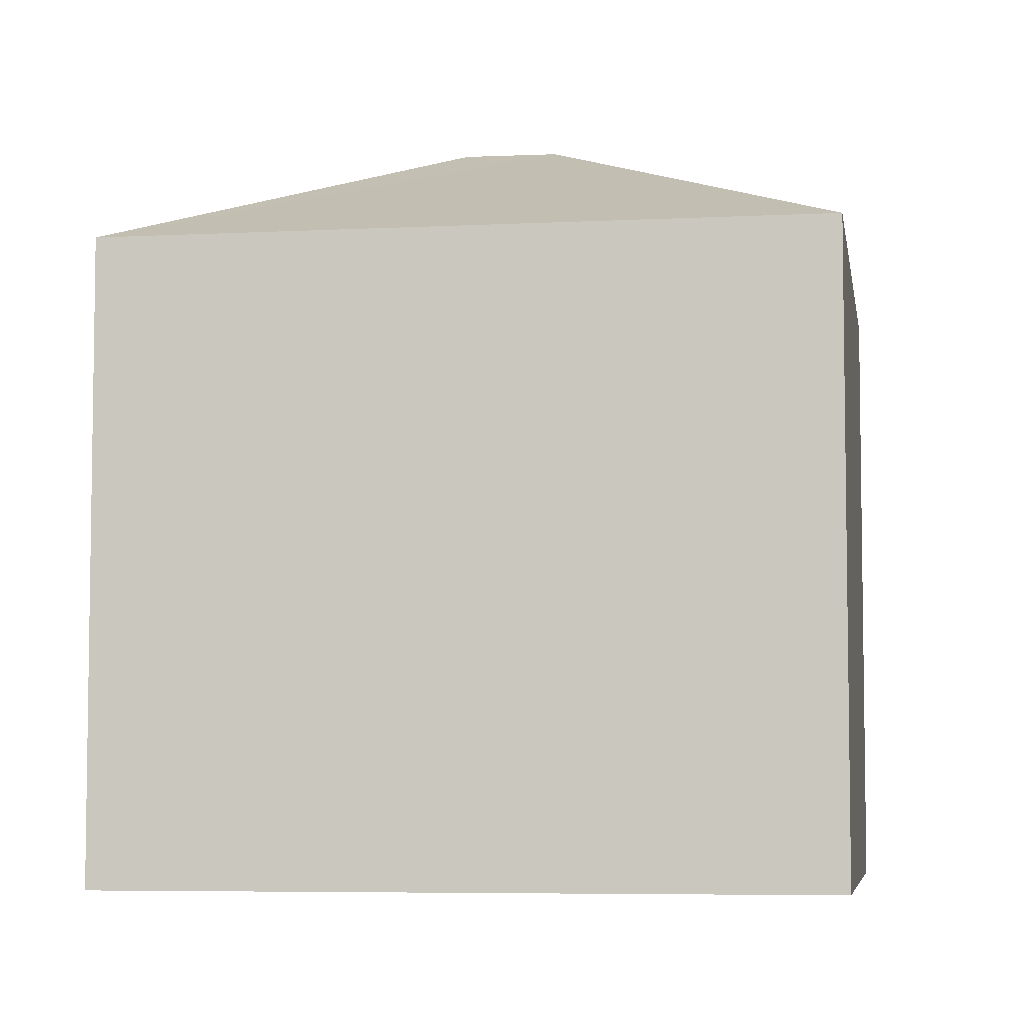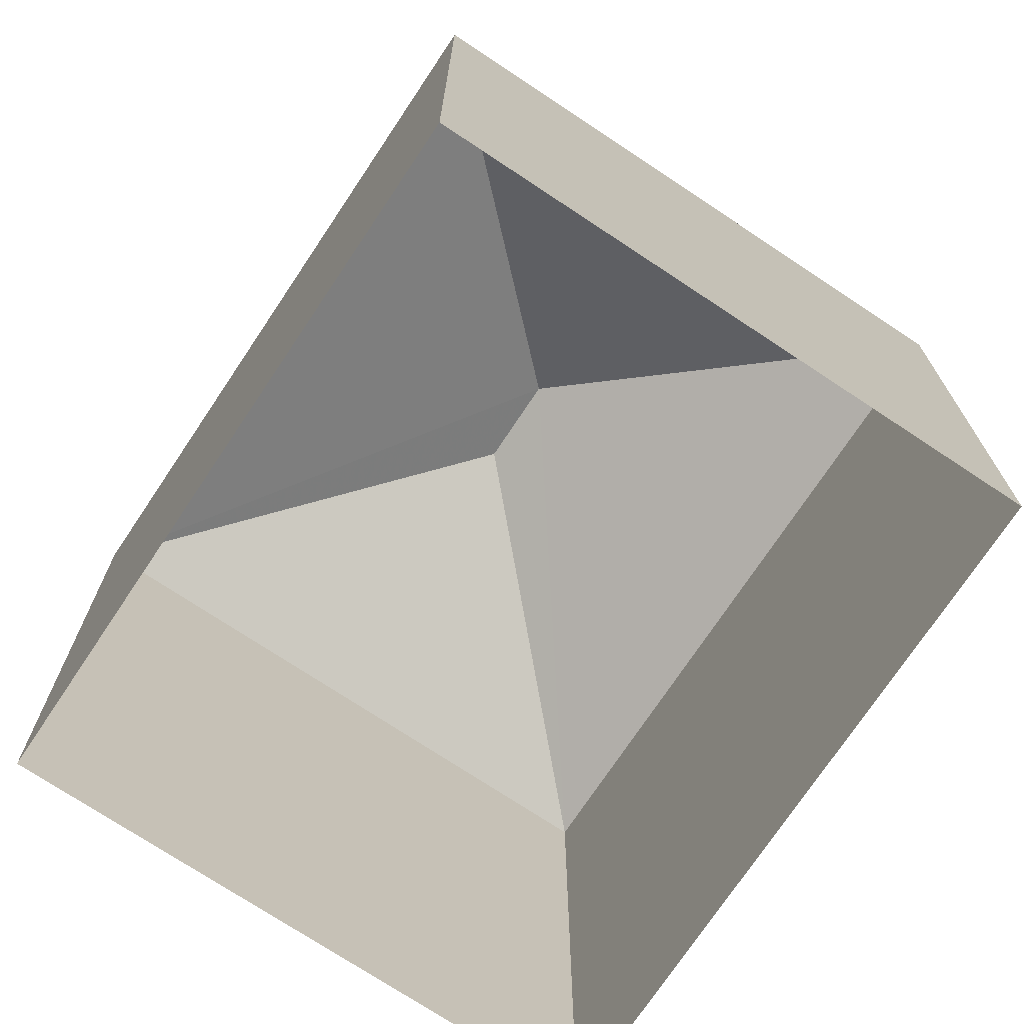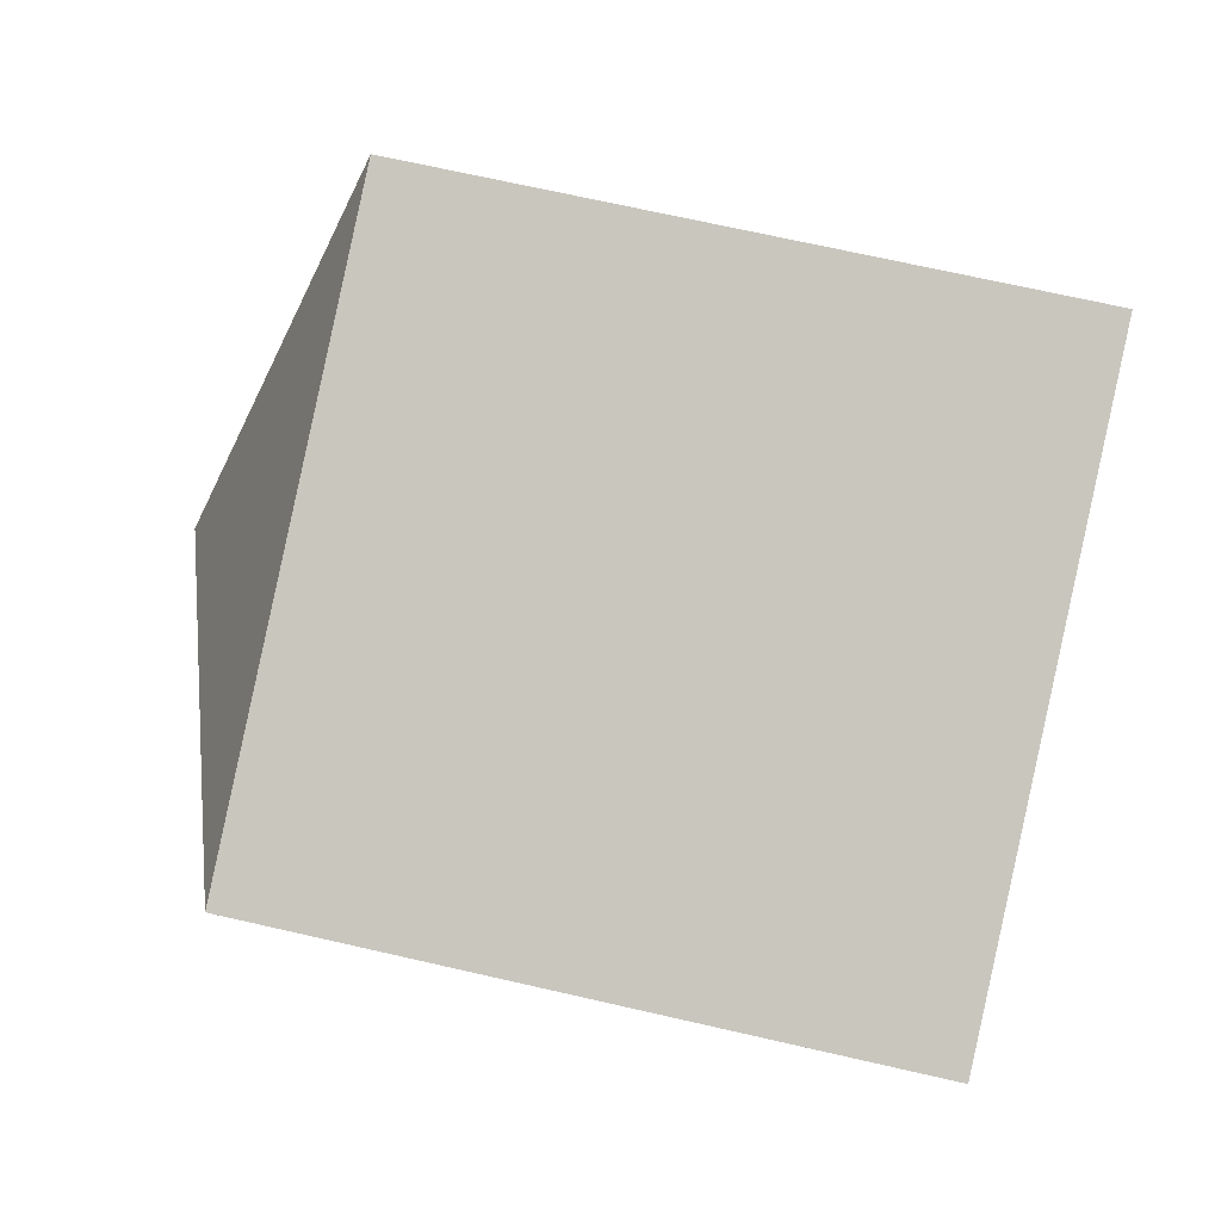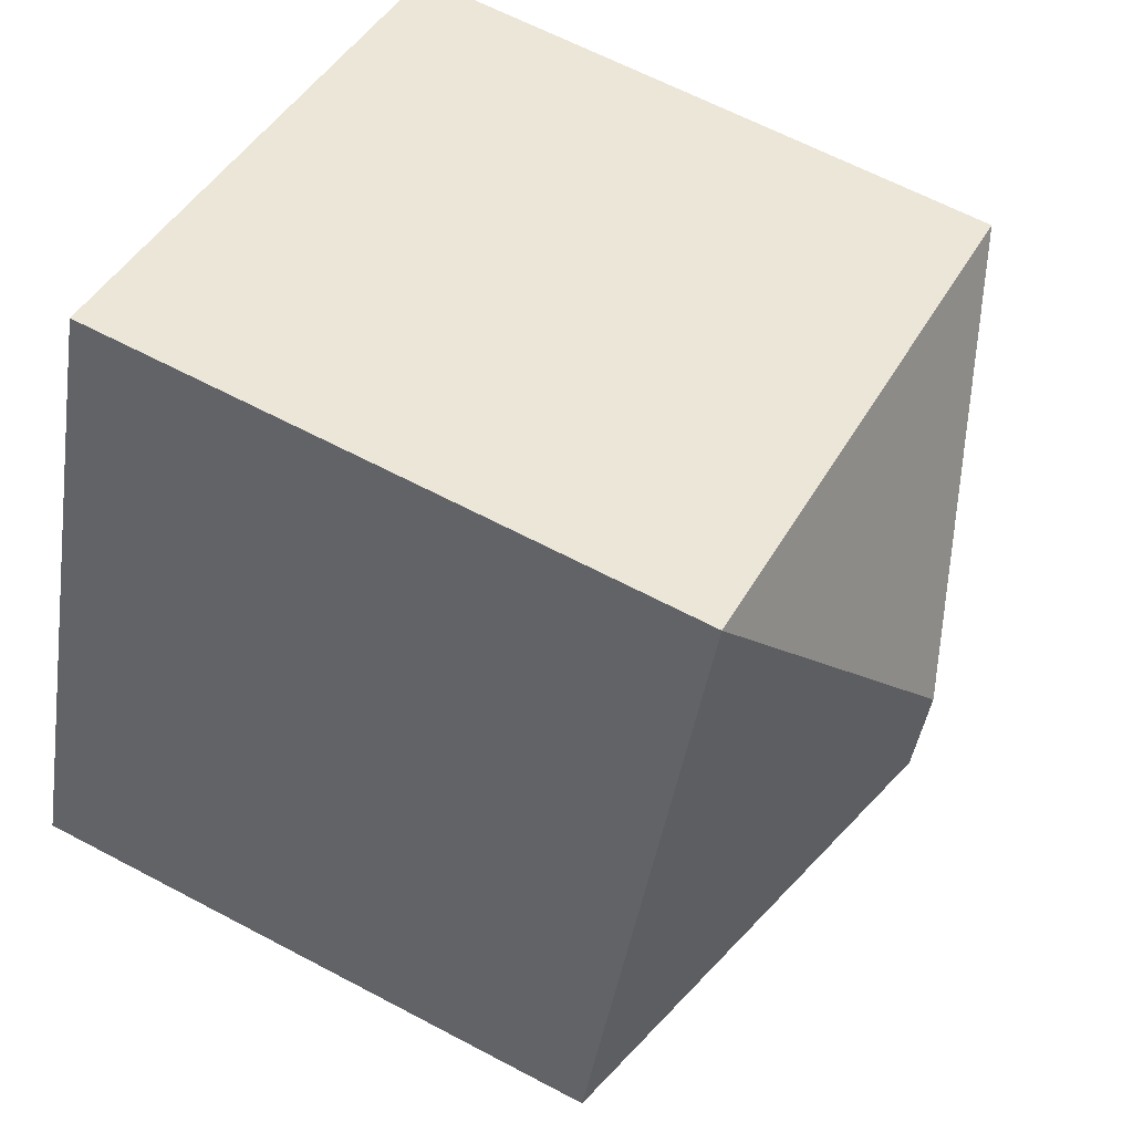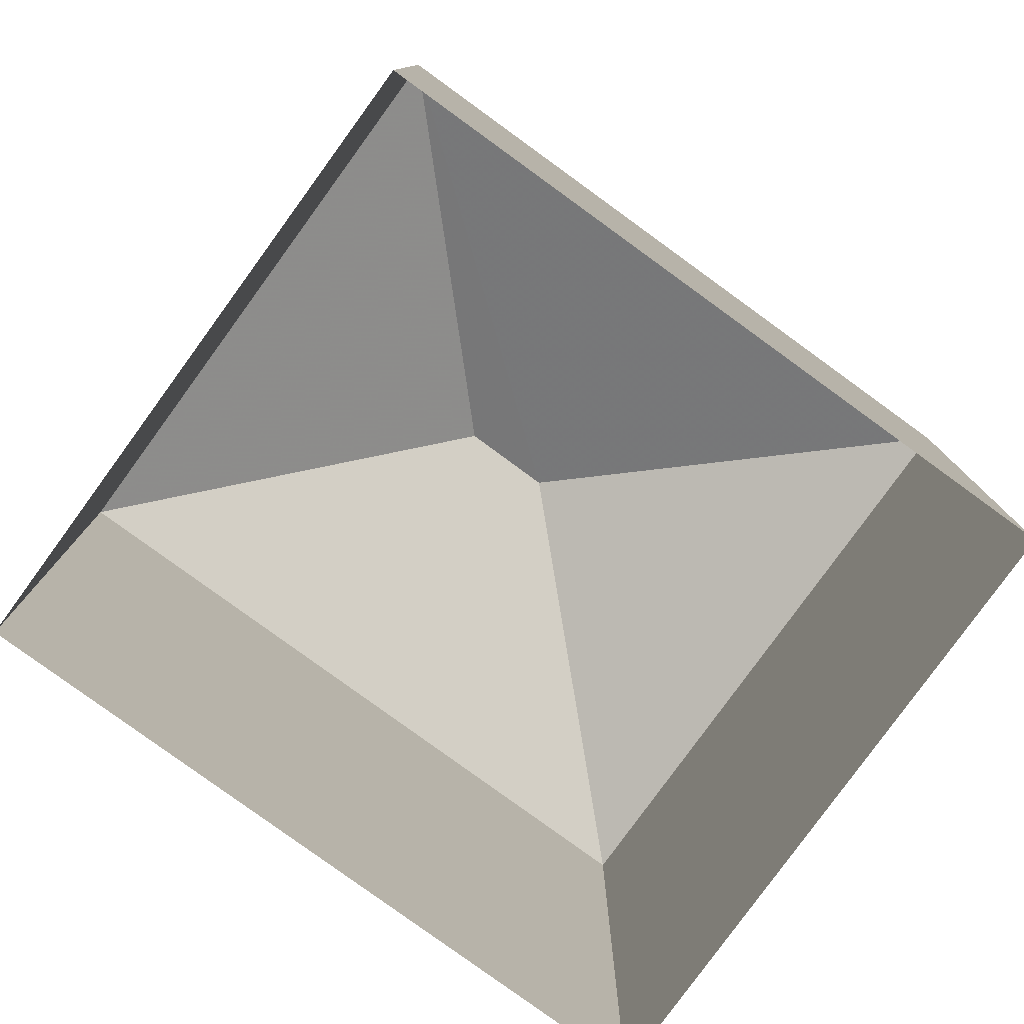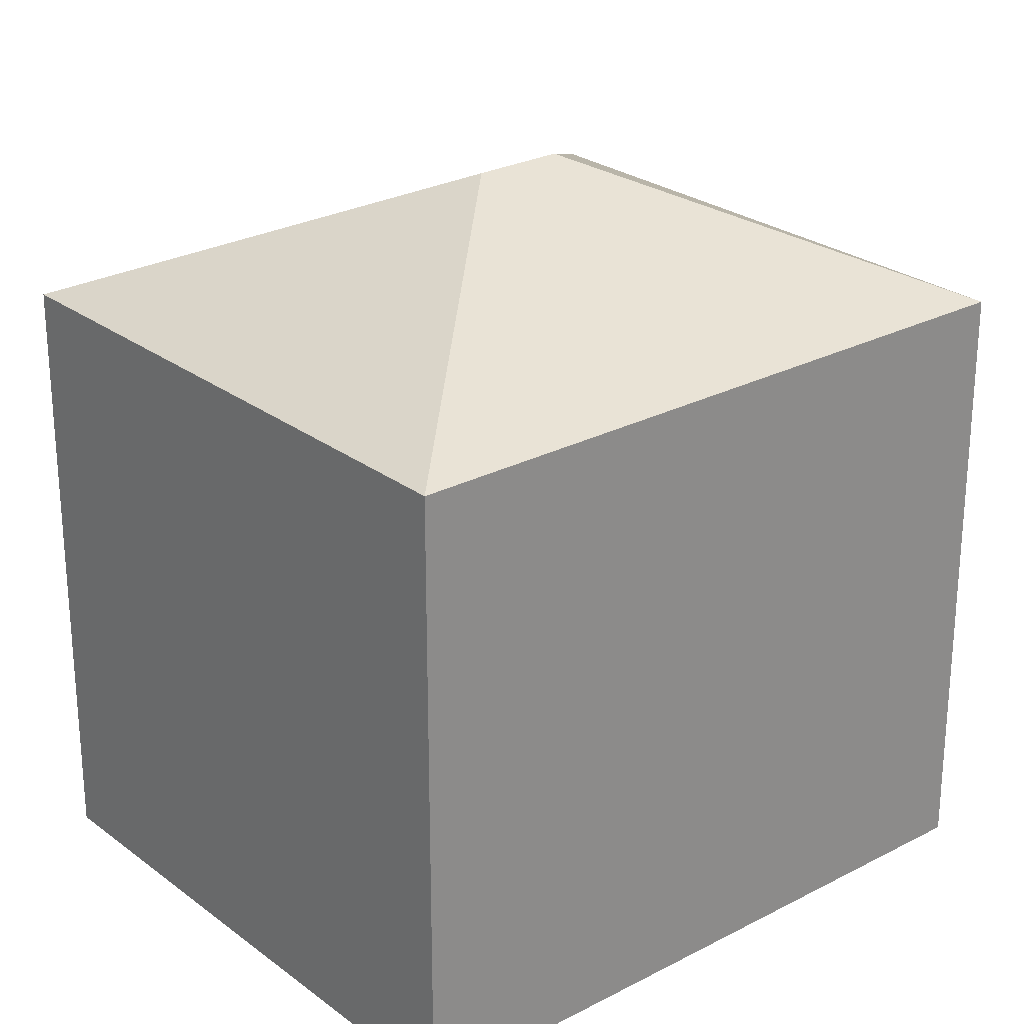
<metadata>
{"format":"obj","ext":"obj","renderer":"f3d","projection":"perspective","resolution":1024,"background":"white","views":[{"elev":-5.9,"azim":-100.2,"up":"+Z"},{"elev":-72.8,"azim":-52.6,"up":"+Z"},{"elev":69.3,"azim":102.9,"up":"+Y"},{"elev":63.8,"azim":-61.8,"up":"+Y"},{"elev":-79.9,"azim":-145.0,"up":"+Z"},{"elev":25.7,"azim":31.1,"up":"+Z"}]}
</metadata>
<code>
v -2.259e+05 -1.273e+05 12.86
v -2.259e+05 -1.273e+05 12.86
v -2.259e+05 -1.273e+05 12.86
v -2.259e+05 -1.273e+05 12.86
v -2.259e+05 -1.273e+05 18.99
v -2.259e+05 -1.273e+05 18.99
v -2.259e+05 -1.273e+05 20.41
v -2.259e+05 -1.273e+05 20.41
v -2.259e+05 -1.273e+05 18.99
v -2.259e+05 -1.273e+05 18.99
f 1 2 3
f 4 1 3
f 5 6 7
f 8 5 7
f 8 9 5
f 7 9 8
f 7 10 9
f 7 6 10
f 9 1 4
f 9 10 1
f 6 2 1
f 10 6 1
f 6 3 2
f 6 5 3
f 9 4 3
f 5 9 3

</code>
